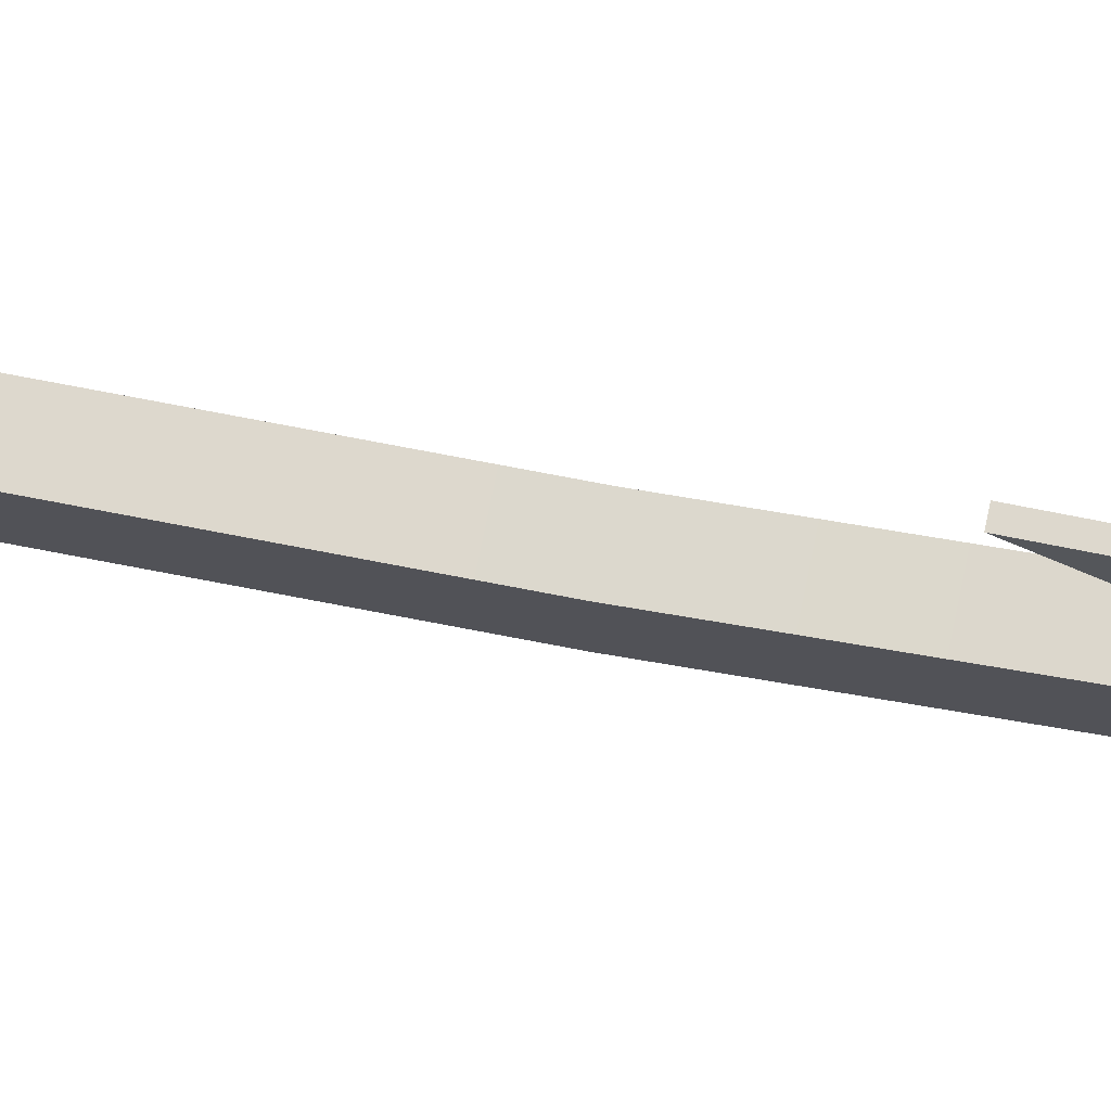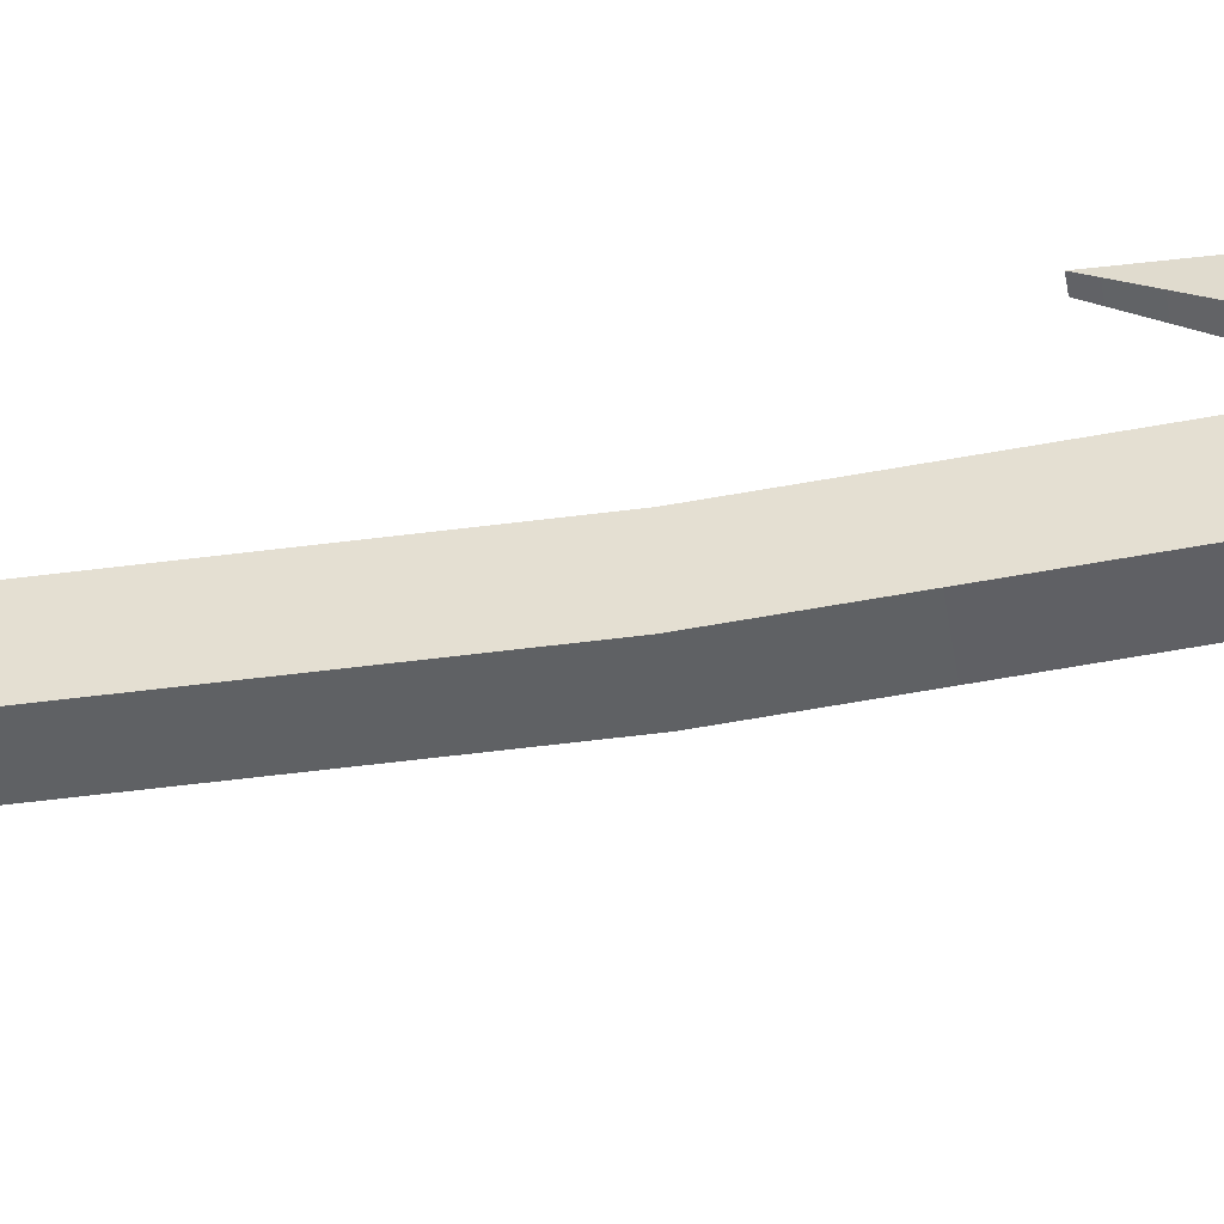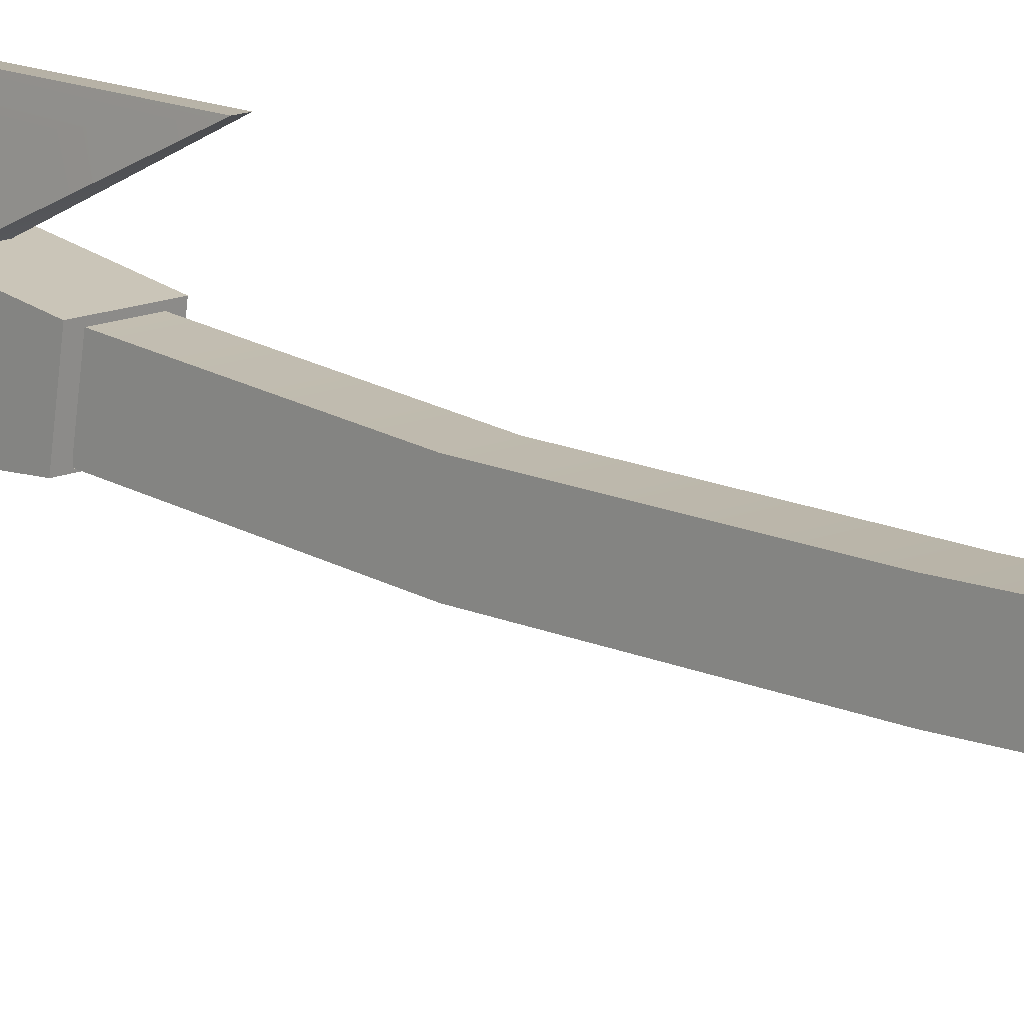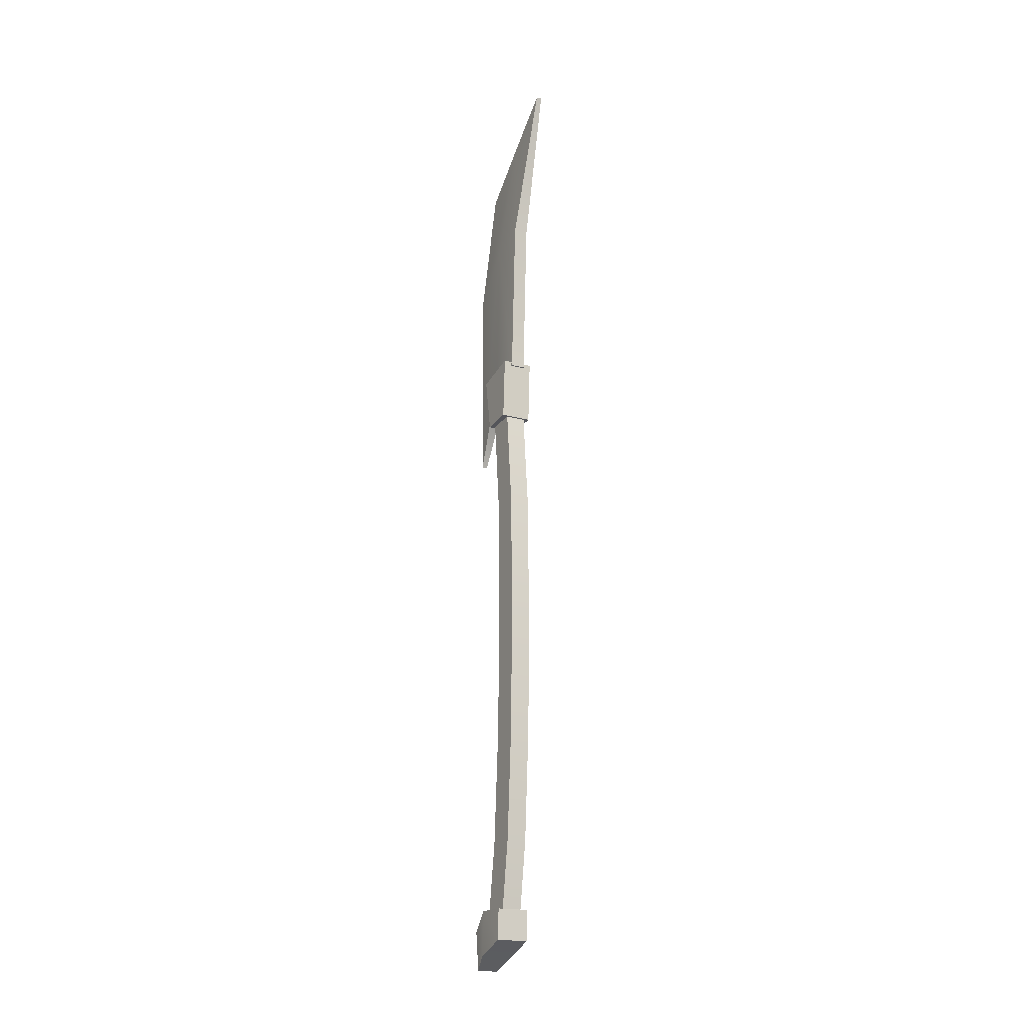
<metadata>
{"format":"obj","ext":"obj","renderer":"f3d","projection":"perspective","resolution":1024,"background":"white","views":[{"elev":72.1,"azim":101.3,"up":"+Z"},{"elev":-46.5,"azim":97.8,"up":"+Z"},{"elev":13.2,"azim":-44.6,"up":"+Z"},{"elev":-18.4,"azim":151.0,"up":"+Y"}]}
</metadata>
<code>
g default
v -4.204 23.71 16.46
v 4.204 23.71 16.46
v -4.204 241.2 12.91
v 4.204 241.2 12.91
v -4.204 241.2 1.462
v 4.204 241.2 1.462
v -4.204 23.71 5.009
v 4.204 23.71 5.009
v 4.204 200.7 9.234
v -4.204 200.7 9.234
v -4.204 200.7 -2.213
v 4.204 200.7 -2.213
v 4.204 152.2 8.464
v -4.204 152.2 8.464
v -4.204 152.2 -2.984
v 4.204 152.2 -2.984
v 4.204 98.29 9.271
v -4.204 98.29 9.271
v -4.204 98.29 -2.176
v 4.204 98.29 -2.176
v 4.204 51.88 12.27
v -4.204 51.88 12.27
v -4.204 51.88 0.8221
v 4.204 51.88 0.8221
v -6.474 239.6 13.68
v 6.474 239.6 13.68
v -6.474 262.1 17.4
v 6.474 262.1 17.4
v -6.474 267.4 -0.3658
v 6.474 267.4 -0.3658
v -6.474 241.5 0.9894
v 6.474 241.5 0.9894
v -1.128 226.5 30.69
v 1.128 226.5 30.69
v -1.128 357.9 18.75
v 1.128 357.9 18.75
v -1.128 394.4 -21.54
v 1.128 394.4 -21.54
v -3.011 265.8 -0.7934
v 3.011 265.8 -0.7934
v -1.128 310.3 30.77
v 1.128 310.3 30.77
v 3.011 332.5 -3.794
v -3.011 332.5 -3.794
v -1.128 376.9 -1.786
v 1.128 376.9 -1.786
v 3.011 326.5 11.59
v 3.011 262.1 13.22
v -3.011 262.1 13.22
v -3.011 326.5 11.59
v -4.439 0.4075 25.7
v 4.439 0.4075 25.7
v -6.774 15.8 23.22
v 6.774 15.8 23.22
v -6.774 24.12 3.783
v 6.774 24.12 3.783
v -6.774 11.55 4.346
v 6.774 11.55 4.346
v -6.774 24.12 16.87
v 6.774 24.12 16.87
v 6.774 5.646 18.01
v -6.774 5.646 18.01
g pCube5
f 1 2 21 22
f 3 4 6 5
f 23 24 8 7
f 7 8 2 1
f 2 8 24 21
f 7 1 22 23
f 10 9 4 3
f 11 10 3 5
f 5 6 12 11
f 9 12 6 4
f 14 13 9 10
f 15 14 10 11
f 11 12 16 15
f 13 16 12 9
f 18 17 13 14
f 19 18 14 15
f 15 16 20 19
f 17 20 16 13
f 22 21 17 18
f 23 22 18 19
f 19 20 24 23
f 21 24 20 17
f 25 26 28 27
f 27 28 30 29
f 29 30 32 31
f 31 32 26 25
f 26 32 30 28
f 31 25 27 29
f 41 42 36 35
f 45 46 38 37
f 37 38 43 44
f 39 40 48 49
f 46 47 43 38
f 44 50 45 37
f 33 34 42 41
f 47 48 40 43
f 44 43 40 39
f 39 49 50 44
f 35 36 46 45
f 42 47 46 36
f 34 48 47 42
f 49 48 34 33
f 50 49 33 41
f 45 50 41 35
f 51 52 54 53
f 59 60 56 55
f 55 56 58 57
f 57 58 61 62
f 60 61 58 56
f 57 62 59 55
f 53 54 60 59
f 52 61 60 54
f 62 61 52 51
f 59 62 51 53

</code>
